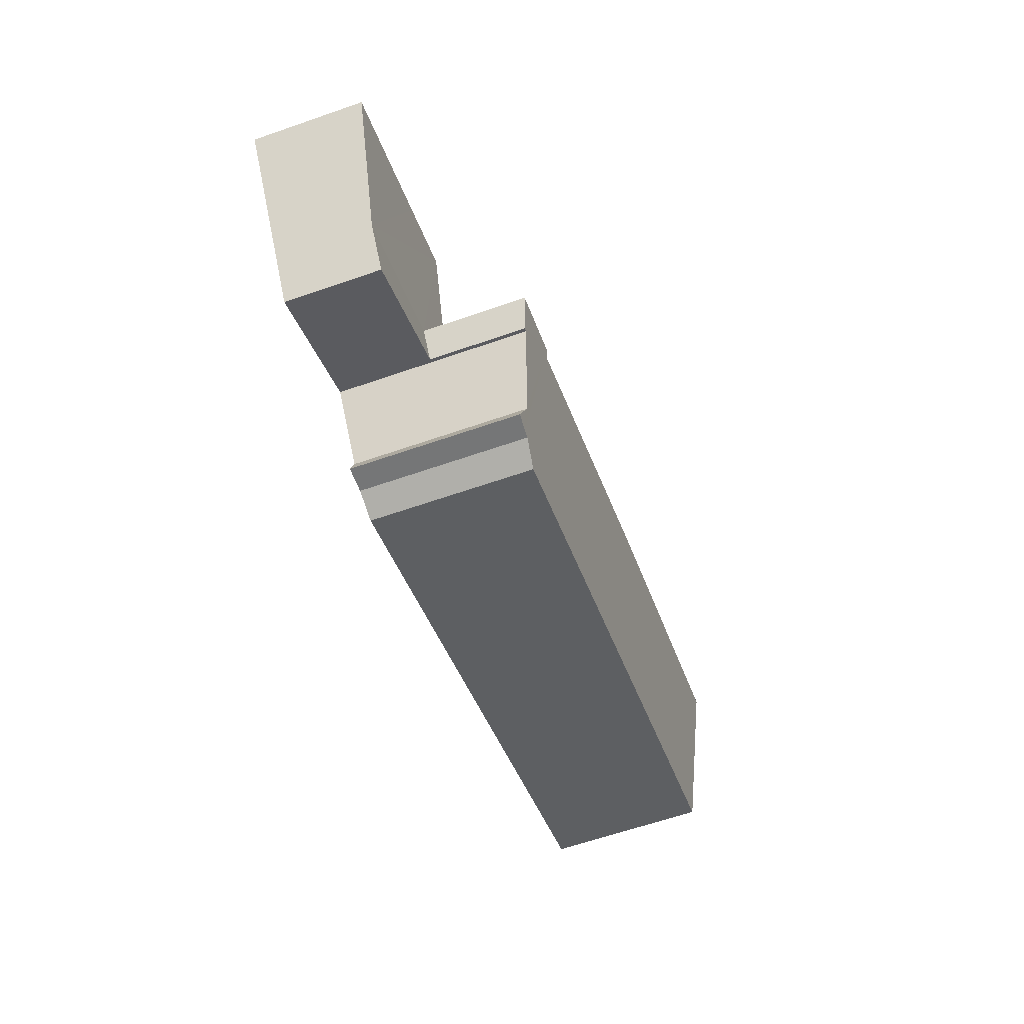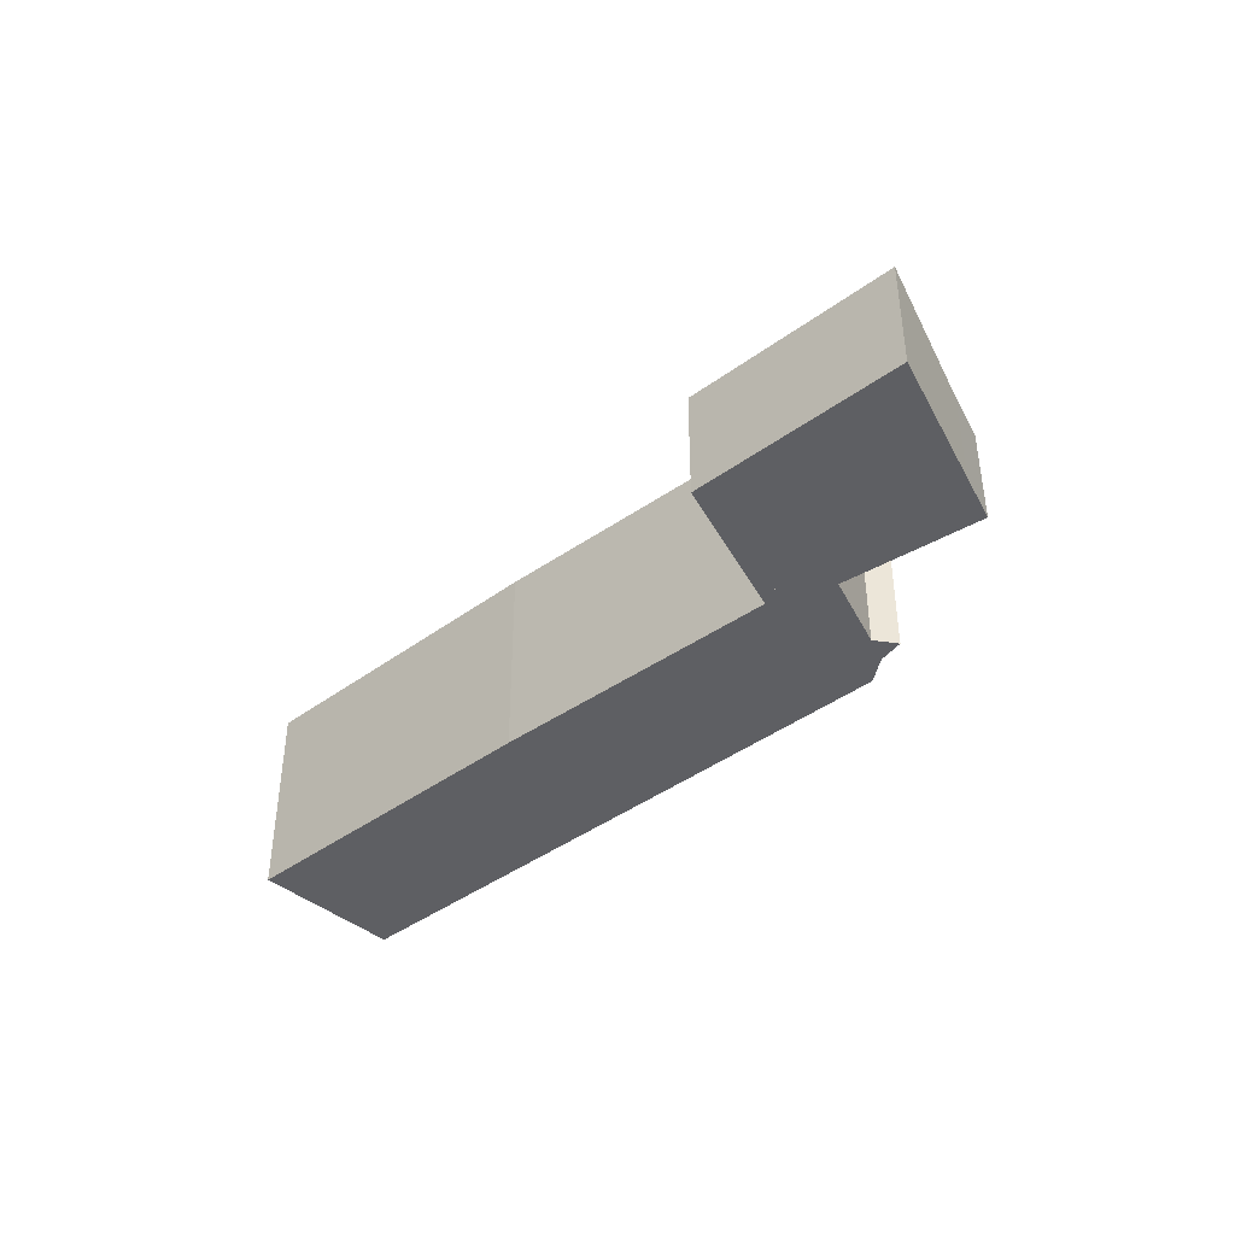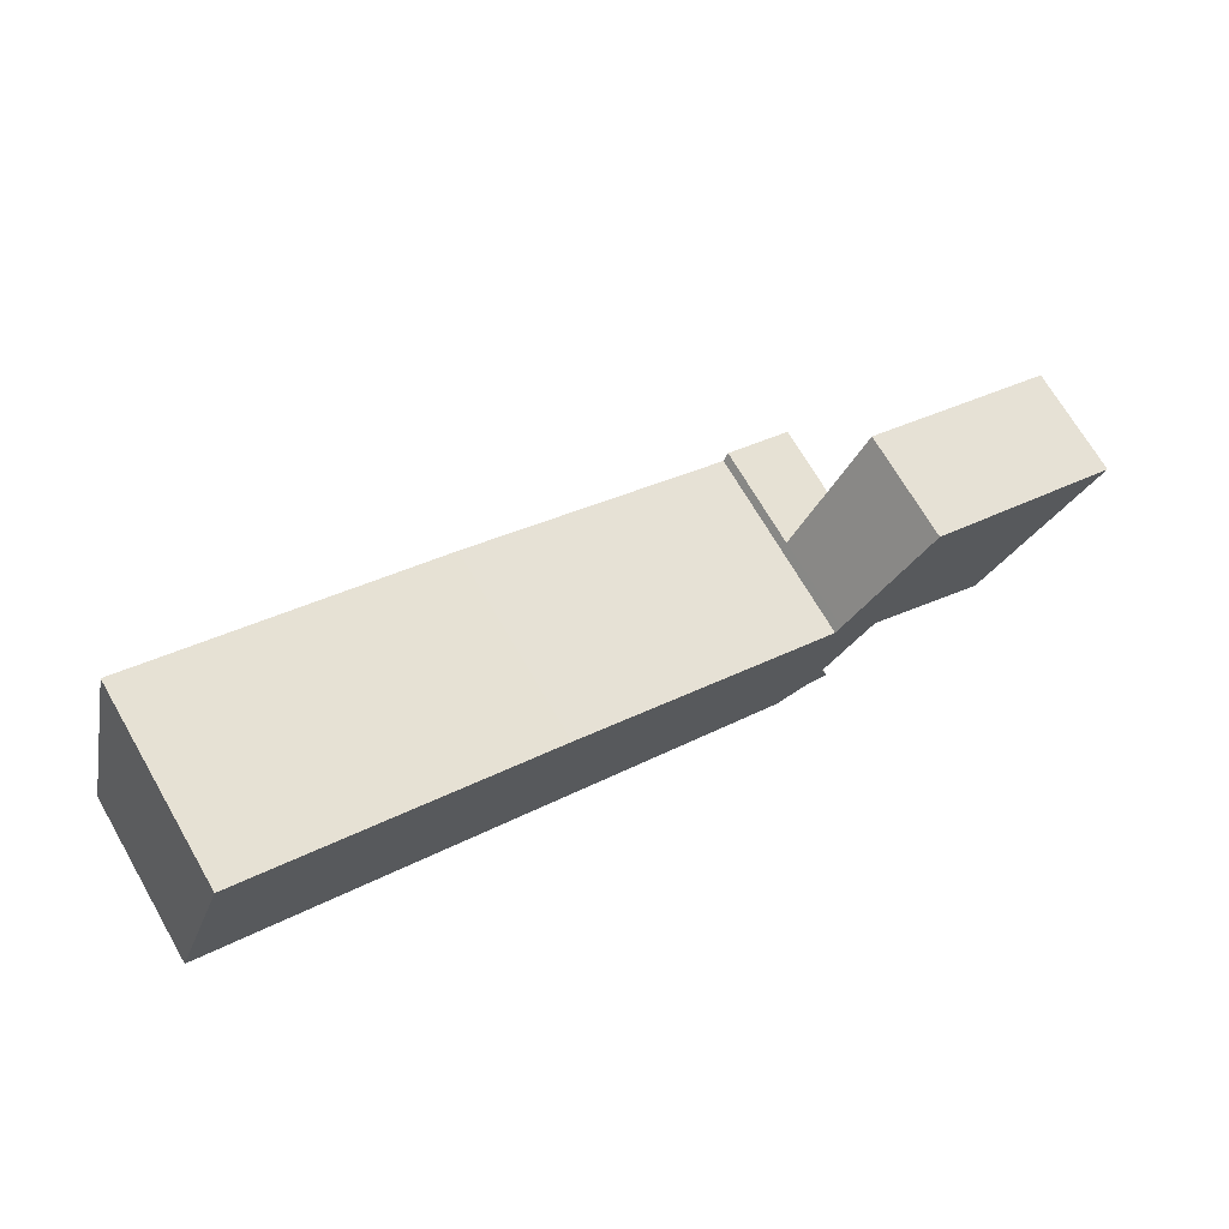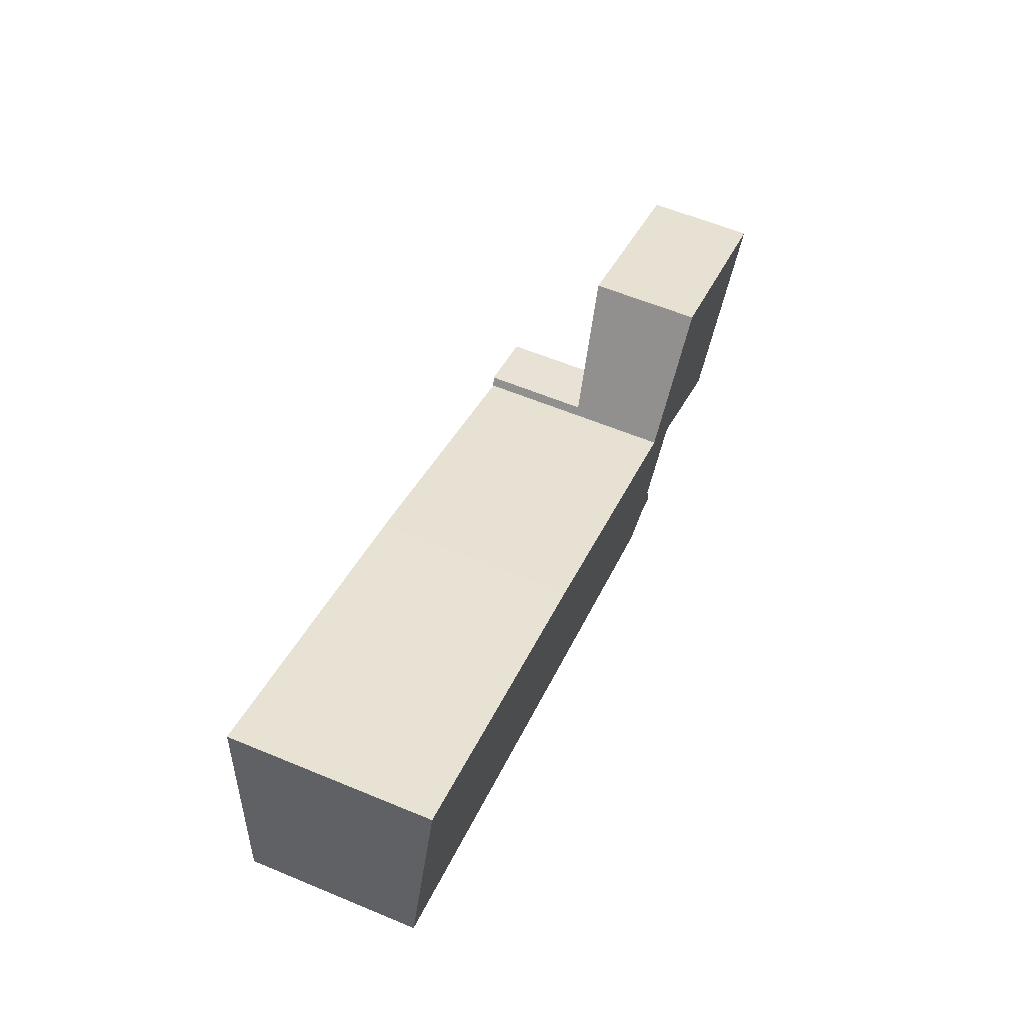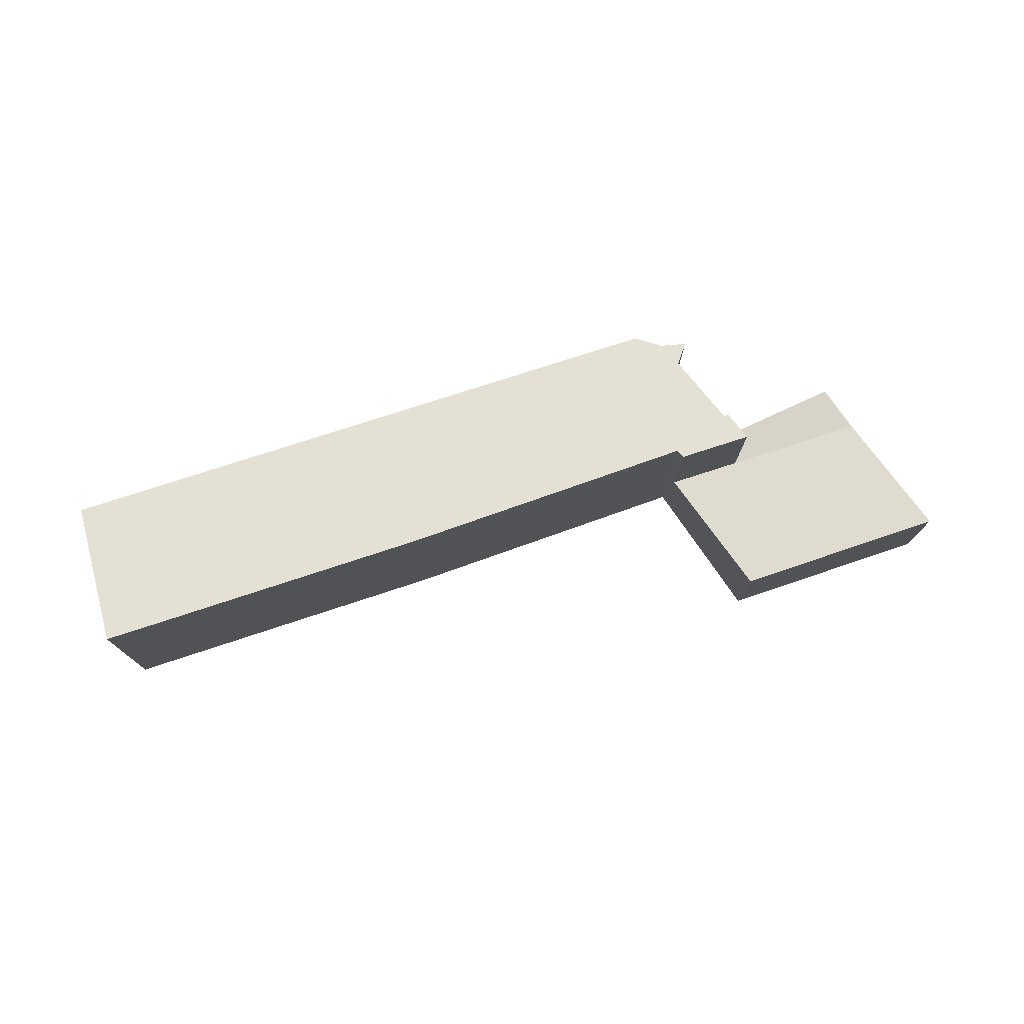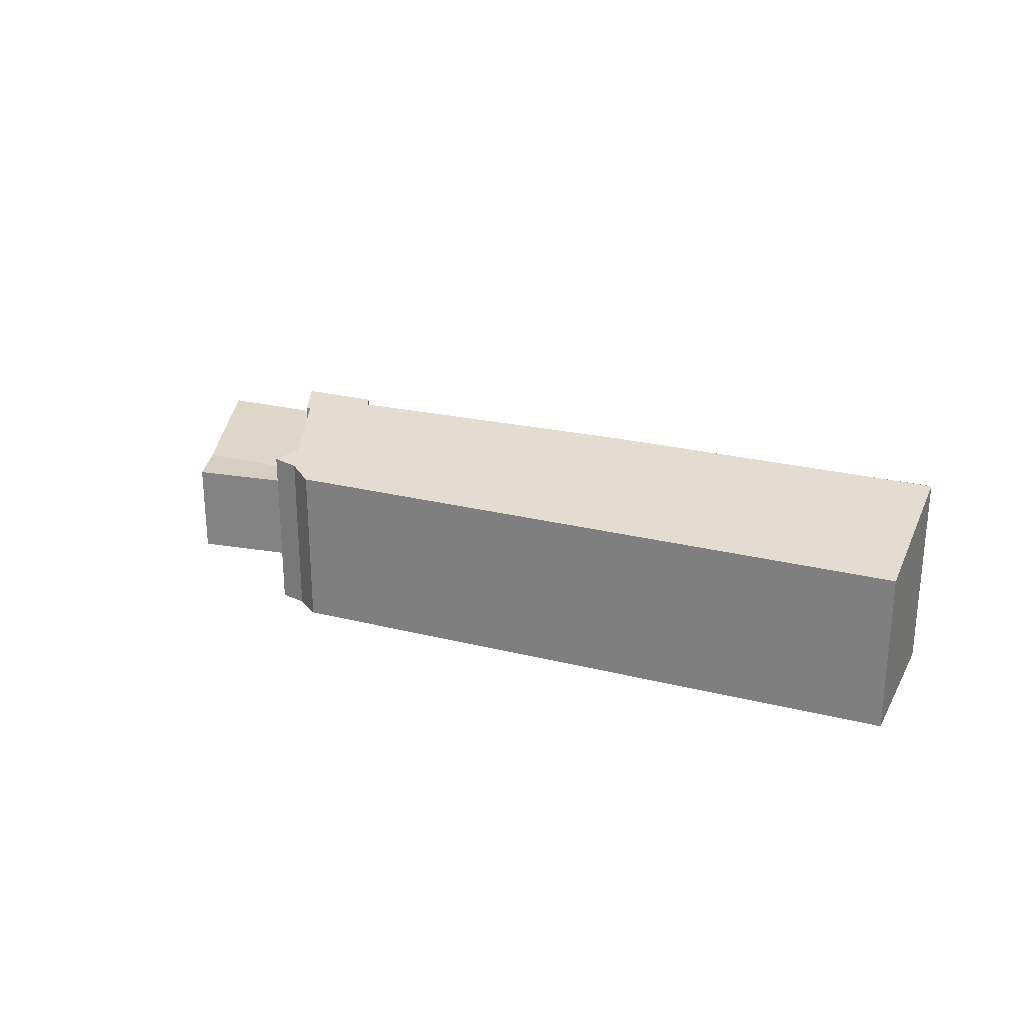
<metadata>
{"format":"obj","ext":"obj","renderer":"f3d","projection":"perspective","resolution":1024,"background":"white","views":[{"elev":-64.1,"azim":109.2,"up":"+Z"},{"elev":-40.7,"azim":64.5,"up":"+Y"},{"elev":70.7,"azim":-30.2,"up":"+Z"},{"elev":60.2,"azim":-67.0,"up":"+Z"},{"elev":75.8,"azim":4.1,"up":"+Y"},{"elev":25.6,"azim":-136.1,"up":"+Y"}]}
</metadata>
<code>
v  26.2 7.042 -9.742
v  26.73 7.227 -9.079
v  26.94 7.083 -9.846
v  26.65 7.281 -8.789
v  28.97 8.009 -6.267
v  27 8.31 -4.032
v  29.83 8.31 -5.184
v  28.8 8.014 -6.174
v  25.85 7.023 -9.692
v  24.64 6.846 -10.04
v  26.76 8.225 -4.338
v  26.67 8.226 -4.296
v  15.32 8.302 0.69
v  22.73 6.846 -9.261
v  0 6.846 4.192e-16
v  5.405 8.31 4.768
v  2.283 8.31 6.04
v  2.283 -3.698e-16 6.04
v  0 0 0
v  2.287 -3.705e-16 6.05
v  2.287 8.313 6.05
v  15.32 -4.225e-17 0.69
v  5.405 -2.92e-16 4.768
v  27 2.469e-16 -4.032
v  29.83 3.174e-16 -5.184
v  26.67 2.631e-16 -4.296
v  26.76 2.656e-16 -4.338
v  28.97 3.837e-16 -6.267
v  28.8 3.78e-16 -6.174
v  26.65 5.382e-16 -8.789
v  26.94 6.029e-16 -9.846
v  26.73 5.559e-16 -9.079
v  22.73 5.671e-16 -9.261
v  24.64 6.146e-16 -10.04
v  25.85 5.935e-16 -9.692
v  26.2 5.965e-16 -9.742
v  33.97 3.966 -9.051
v  29.83 3.967 -5.184
v  35.28 3.968 -7.404
v  28.97 3.966 -6.267
v  30.7 4.6 0.628
v  27 3.965 -4.032
v  33.51 4.598 -0.557
v  38.92 4.597 -2.833
v  30.7 -3.845e-17 0.628
v  33.51 3.411e-17 -0.557
v  38.92 1.735e-16 -2.833
v  35.28 4.534e-16 -7.404
v  33.97 5.542e-16 -9.051
g defaultobject
f 1 2 3
f 2 1 4
f 5 6 7
f 6 5 8
f 6 8 4
f 6 4 1
f 6 1 9
f 6 9 10
f 6 10 11
f 11 10 12
f 12 10 13
f 13 10 14
f 13 14 15
f 13 15 16
f 16 15 17
f 15 18 17
f 18 15 19
f 17 20 21
f 20 17 18
f 20 16 21
f 16 20 13
f 13 20 22
f 22 20 23
f 24 7 6
f 7 24 25
f 22 12 13
f 12 22 26
f 12 26 11
f 11 26 27
f 11 24 6
f 24 11 27
f 25 5 7
f 5 25 28
f 29 4 8
f 4 29 30
f 5 29 8
f 29 5 28
f 30 2 4
f 2 30 3
f 3 30 31
f 31 30 32
f 14 19 15
f 19 14 33
f 33 14 10
f 33 10 34
f 31 1 3
f 1 31 9
f 9 31 35
f 35 31 36
f 35 10 9
f 10 35 34
f 25 29 28
f 24 27 25
f 32 36 31
f 36 32 35
f 35 32 33
f 33 32 19
f 19 32 30
f 19 30 29
f 19 29 25
f 19 25 27
f 19 27 26
f 19 26 22
f 19 22 18
f 18 22 23
f 18 23 20
f 33 34 35
f 37 38 39
f 38 37 40
f 41 38 42
f 38 41 39
f 39 41 43
f 39 43 44
f 45 43 41
f 43 45 44
f 44 45 46
f 44 46 47
f 47 39 44
f 39 47 48
f 39 48 37
f 37 48 49
f 49 40 37
f 40 49 28
f 40 25 38
f 25 40 28
f 42 45 41
f 45 42 24
f 25 42 38
f 42 25 24
f 46 48 47
f 48 46 45
f 48 45 24
f 48 24 25
f 25 49 48
f 49 25 28

</code>
